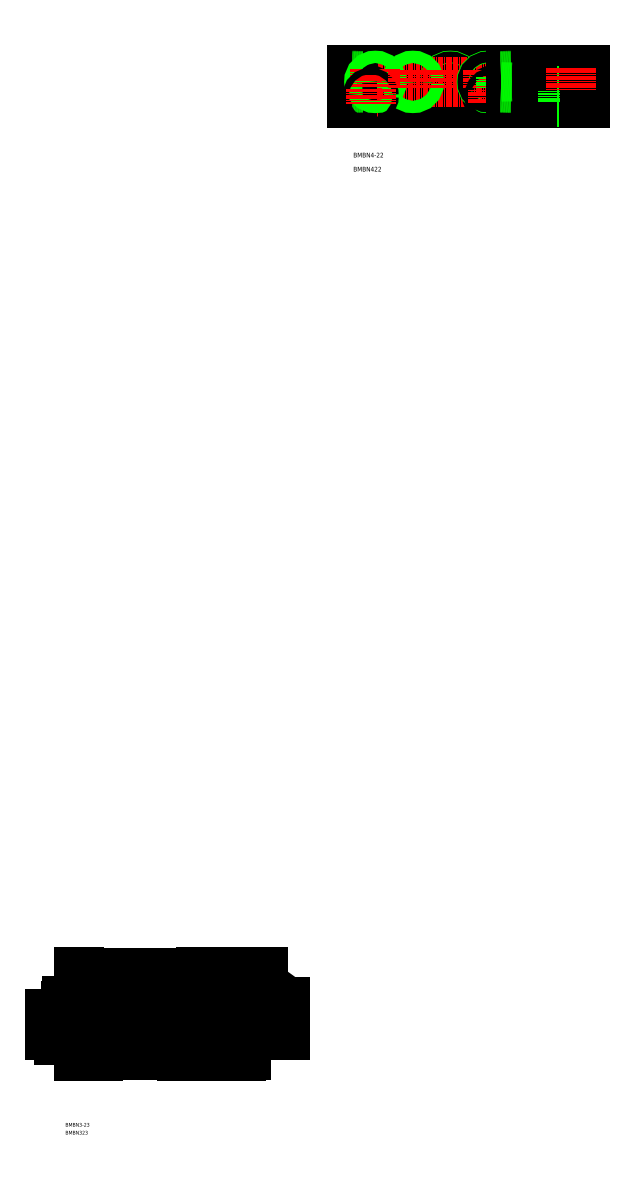
<metadata>
{"format":"dxf","ext":"dxf","renderer":"ezdxf+matplotlib","layout":"modelspace","background":"white","min_lineweight":24,"dpi":150}
</metadata>
<code>
0
SECTION
2
ENTITIES
0
LINE
8
0
10
1760
20
4996
30
0
11
1890
21
4996
31
0
0
LINE
8
0
10
1760
20
4961
30
0
11
1890
21
4961
31
0
0
LINE
8
0
10
1770
20
4990
30
0
11
1880
21
4990
31
0
0
LINE
8
0
10
1770
20
4976
30
0
11
1880
21
4976
31
0
0
LINE
8
CENTER
10
1757
20
4983
30
0
11
1893
21
4983
31
0
0
LINE
8
0
10
1760
20
4996
30
0
11
1760
21
4961
31
0
0
CIRCLE
8
0
10
1780
20
4968
30
0
40
5.5
0
CIRCLE
8
0
10
1780
20
4968
30
0
40
3.3
0
LINE
8
CENTER
10
1780
20
4975
30
0
11
1780
21
4960
31
0
0
TEXT
8
0
10
1745
20
4854
30
0
40
4
1
BMBN323
0
TEXT
8
0
10
1745
20
4863
30
0
40
4
1
BMBN3-23
0
LINE
8
CENTER
10
1772
20
4968
30
0
11
1788
21
4968
31
0
0
LINE
8
0
10
1770
20
4991
30
0
11
1770
21
4975
31
0
0
LINE
8
0
10
1760
20
4975
30
0
11
1770
21
4976
31
0
0
LINE
8
0
10
1760
20
4974
30
0
11
1770
21
4975
31
0
0
LINE
8
0
10
1760
20
4990
30
0
11
1770
21
4990
31
0
0
LINE
8
0
10
1760
20
4991
30
0
11
1770
21
4991
31
0
0
CIRCLE
8
0
10
1785
20
4983
30
0
40
6.578
0
CIRCLE
8
0
10
1785
20
4983
30
0
40
5.722
0
LINE
8
CENTER
10
1785
20
4973
30
0
11
1785
21
4992
31
0
0
CIRCLE
8
0
10
1825
20
4983
30
0
40
6.578
0
CIRCLE
8
0
10
1825
20
4983
30
0
40
5.722
0
LINE
8
CENTER
10
1825
20
4973
30
0
11
1825
21
4992
31
0
0
LINE
8
0
10
1926
20
4996
30
0
11
1926
21
4961
31
0
0
LINE
8
0
10
1890
20
4996
30
0
11
1890
21
4961
31
0
0
LINE
8
0
10
1956
20
4996
30
0
11
1956
21
4961
31
0
0
LINE
8
0
10
1932
20
4962
30
0
11
1932
21
4973
31
0
0
CIRCLE
8
0
10
1870
20
4968
30
0
40
5.5
0
CIRCLE
8
0
10
1870
20
4968
30
0
40
3.3
0
LINE
8
CENTER
10
1870
20
4974
30
0
11
1870
21
4961
31
0
0
LINE
8
0
10
1926
20
4961
30
0
11
1956
21
4961
31
0
0
LINE
8
0
10
1932
20
4964
30
0
11
1956
21
4964
31
0
0
LINE
8
CENTER
10
1924
20
4968
30
0
11
1957
21
4968
31
0
0
LINE
8
CENTER
10
1862
20
4968
30
0
11
1878
21
4968
31
0
0
LINE
8
0
10
1926
20
4962
30
0
11
1932
21
4962
31
0
0
LINE
8
0
10
1926
20
4996
30
0
11
1956
21
4996
31
0
0
LINE
8
0
10
1932
20
4971
30
0
11
1956
21
4971
31
0
0
CIRCLE
8
0
10
1941
20
4983
30
0
40
8.331
0
CIRCLE
8
0
10
1941
20
4983
30
0
40
7.475
0
LINE
8
CENTER
10
1924
20
4983
30
0
11
1949
21
4983
31
0
0
LINE
8
0
10
1890
20
4990
30
0
11
1880
21
4990
31
0
0
LINE
8
0
10
1890
20
4991
30
0
11
1880
21
4991
31
0
0
LINE
8
0
10
1890
20
4974
30
0
11
1880
21
4975
31
0
0
LINE
8
0
10
1890
20
4975
30
0
11
1880
21
4976
31
0
0
CIRCLE
8
0
10
1865
20
4983
30
0
40
5.722
0
CIRCLE
8
0
10
1865
20
4983
30
0
40
6.578
0
LINE
8
CENTER
10
1865
20
4973
30
0
11
1865
21
4992
31
0
0
LINE
8
0
10
1880
20
4991
30
0
11
1880
21
4975
31
0
0
LINE
8
CENTER
10
1941
20
4973
30
0
11
1941
21
4992
31
0
0
LINE
8
0
10
1926
20
4973
30
0
11
1932
21
4973
31
0
0
LINE
8
0
10
1926
20
4977
30
0
11
1935
21
4977
31
0
0
LINE
8
0
10
1926
20
4976
30
0
11
1935
21
4976
31
0
0
LINE
8
0
10
1926
20
4978
30
0
11
1926
21
4978
31
0
0
LINE
8
0
10
1926
20
4988
30
0
11
1935
21
4988
31
0
0
LINE
8
0
10
1926
20
4989
30
0
11
1935
21
4989
31
0
0
LINE
8
0
10
1926
20
4987
30
0
11
1926
21
4987
31
0
0
DIMENSION
8
0
2
*D554
10
1785
20
5018
30
0
11
1773
21
5020
31
0
70
     0
13
1760
23
4996
33
0
14
1785
24
4992
34
0
0
DIMENSION
8
0
2
*D555
10
1890
20
5027
30
0
11
1825
21
5030
31
0
70
     0
13
1760
23
4996
33
0
14
1890
24
4996
34
0
0
DIMENSION
8
0
2
*D556
10
1825
20
5018
30
0
11
1805
21
5020
31
0
70
     0
13
1785
23
4992
33
0
14
1825
24
4992
34
0
0
DIMENSION
8
0
2
*D557
10
1865
20
5018
30
0
11
1845
21
5020
31
0
70
     0
13
1825
23
4992
33
0
14
1865
24
4992
34
0
0
DIMENSION
8
0
2
*D558
10
1890
20
5018
30
0
11
1878
21
5020
31
0
70
     0
13
1865
23
4992
33
0
14
1890
24
4996
34
0
0
DIMENSION
8
0
2
*D559
10
1730
20
4983
30
0
11
1727
21
4972
31
0
70
     0
13
1760
23
4961
33
0
14
1757
24
4983
34
0
50
90
0
DIMENSION
8
0
2
*D560
10
1739
20
4968
30
0
11
1736
21
4964
31
0
70
     0
13
1760
23
4961
33
0
14
1772
24
4968
34
0
50
90
0
DIMENSION
8
0
2
*D561
10
1747
20
4974
30
0
11
1744
21
4983
31
0
70
     0
13
1760
23
4991
33
0
14
1760
24
4974
34
0
50
90
0
DIMENSION
8
0
2
*D562
10
1903
20
4991
30
0
11
1900
21
4983
31
0
70
     0
13
1890
23
4974
33
0
14
1890
24
4991
34
0
50
90
0
DIMENSION
8
0
2
*D563
10
1780
20
4939
30
0
11
1770
21
4941
31
0
70
     0
13
1760
23
4961
33
0
14
1780
24
4961
34
0
0
DIMENSION
8
0
2
*D564
10
1870
20
4939
30
0
11
1825
21
4941
31
0
70
     0
13
1780
23
4960
33
0
14
1870
24
4960
34
0
0
DIMENSION
8
0
2
*D565
10
1890
20
4939
30
0
11
1880
21
4941
31
0
70
     0
13
1870
23
4961
33
0
14
1890
24
4961
34
0
0
DIMENSION
8
0
2
*D566
10
1956
20
5027
30
0
11
1941
21
5030
31
0
70
     0
13
1926
23
4996
33
0
14
1956
24
4996
34
0
0
DIMENSION
8
0
2
*D567
10
1941
20
5018
30
0
11
1933
21
5020
31
0
70
     0
13
1926
23
4996
33
0
14
1941
24
4992
34
0
0
DIMENSION
8
0
2
*D568
10
1978
20
4996
30
0
11
1976
21
4978
31
0
70
     0
13
1956
23
4961
33
0
14
1956
24
4996
34
0
50
90
0
DIMENSION
8
0
2
*D569
10
1782
20
4977
30
0
11
1794
21
5003
31
0
70
     3
15
1789
25
4988
35
0
40
0
0
DIMENSION
8
0
2
*D570
10
1821
20
4978
30
0
11
1837
21
5002
31
0
70
     3
15
1829
25
4988
35
0
40
0
0
DIMENSION
8
0
2
*D571
10
1861
20
4977
30
0
11
1875
21
5002
31
0
70
     3
15
1869
25
4988
35
0
40
0
0
DIMENSION
8
0
2
*D572
10
1936
20
4976
30
0
11
1953
21
5004
31
0
70
     3
15
1946
25
4990
35
0
40
0
0
DIMENSION
8
0
2
*D573
10
1916
20
4976
30
0
11
1913
21
4983
31
0
70
     0
13
1926
23
4989
33
0
14
1926
24
4976
34
0
50
90
0
DIMENSION
8
0
2
*D574
10
1784
20
4972
30
0
11
1769
21
4957
31
0
70
     3
15
1777
25
4963
35
0
40
0
0
DIMENSION
8
0
2
*D575
10
1779
20
4971
30
0
11
1788
21
4954
31
0
70
     3
15
1781
25
4965
35
0
40
0
0
DIMENSION
8
0
2
*D576
10
1932
20
4939
30
0
11
1929
21
4941
31
0
70
     0
13
1926
23
4961
33
0
14
1932
24
4962
34
0
0
LINE
8
0
10
2062
20
5981
30
0
11
2210
21
5981
31
0
0
LINE
8
0
10
2062
20
5972
30
0
11
2210
21
5972
31
0
0
LINE
8
0
10
2221
20
5990
30
0
11
2051
21
5990
31
0
0
CIRCLE
8
0
10
2156
20
5977
30
0
40
6.579
0
CIRCLE
8
0
10
2156
20
5977
30
0
40
5.723
0
LINE
8
0
10
2051
20
5955
30
0
11
2221
21
5955
31
0
0
LINE
8
CENTER
10
2047
20
5977
30
0
11
2224
21
5977
31
0
0
CIRCLE
8
0
10
2071
20
5962
30
0
40
5.5
0
LINE
8
CENTER
10
2064
20
5962
30
0
11
2078
21
5962
31
0
0
TEXT
8
0
10
2052
20
5881
30
0
40
5
1
BMBN422
0
TEXT
8
0
10
2052
20
5896
30
0
40
5
1
BMBN4-22
0
LINE
8
0
10
2062
20
5970
30
0
11
2062
21
5983
31
0
0
LINE
8
0
10
2051
20
5990
30
0
11
2051
21
5955
31
0
0
LINE
8
0
10
2051
20
5971
30
0
11
2062
21
5971
31
0
0
LINE
8
0
10
2051
20
5970
30
0
11
2062
21
5970
31
0
0
LINE
8
0
10
2051
20
5982
30
0
11
2062
21
5982
31
0
0
LINE
8
0
10
2051
20
5983
30
0
11
2062
21
5983
31
0
0
CIRCLE
8
0
10
2116
20
5977
30
0
40
5.723
0
CIRCLE
8
0
10
2116
20
5977
30
0
40
6.579
0
CIRCLE
8
0
10
2076
20
5977
30
0
40
5.723
0
CIRCLE
8
0
10
2076
20
5977
30
0
40
6.579
0
LINE
8
CENTER
10
2076
20
5990
30
0
11
2076
21
5970
31
0
0
CIRCLE
8
0
10
2071
20
5962
30
0
40
3.3
0
LINE
8
CENTER
10
2071
20
5969
30
0
11
2071
21
5953
31
0
0
LINE
8
CENTER
10
2156
20
5970
30
0
11
2156
21
5990
31
0
0
LINE
8
CENTER
10
2116
20
5970
30
0
11
2116
21
5990
31
0
0
LINE
8
0
10
2269
20
5970
30
0
11
2282
21
5970
31
0
0
LINE
8
0
10
2269
20
5970
30
0
11
2281
21
5971
31
0
0
LINE
8
0
10
2269
20
5983
30
0
11
2282
21
5982
31
0
0
LINE
8
0
10
2269
20
5982
30
0
11
2280
21
5981
31
0
0
CIRCLE
8
0
10
2284
20
5976
30
0
40
6.579
0
CIRCLE
8
0
10
2284
20
5976
30
0
40
5.723
0
LINE
8
0
10
2299
20
5989
30
0
11
2269
21
5989
31
0
0
LINE
8
CENTER
10
2267
20
5961
30
0
11
2301
21
5961
31
0
0
LINE
8
0
10
2276
20
5958
30
0
11
2299
21
5958
31
0
0
LINE
8
0
10
2276
20
5964
30
0
11
2299
21
5964
31
0
0
LINE
8
0
10
2269
20
5954
30
0
11
2299
21
5954
31
0
0
LINE
8
CENTER
10
2267
20
5976
30
0
11
2302
21
5976
31
0
0
CIRCLE
8
0
10
2201
20
5962
30
0
40
5.5
0
LINE
8
CENTER
10
2194
20
5962
30
0
11
2208
21
5962
31
0
0
CIRCLE
8
0
10
2196
20
5977
30
0
40
6.579
0
CIRCLE
8
0
10
2196
20
5977
30
0
40
5.723
0
LINE
8
CENTER
10
2196
20
5970
30
0
11
2196
21
5990
31
0
0
CIRCLE
8
0
10
2201
20
5962
30
0
40
3.3
0
LINE
8
CENTER
10
2201
20
5968
30
0
11
2201
21
5954
31
0
0
LINE
8
0
10
2269
20
5989
30
0
11
2269
21
5954
31
0
0
LINE
8
0
10
2210
20
5970
30
0
11
2210
21
5983
31
0
0
LINE
8
0
10
2221
20
5955
30
0
11
2221
21
5990
31
0
0
LINE
8
0
10
2221
20
5971
30
0
11
2210
21
5971
31
0
0
LINE
8
0
10
2221
20
5970
30
0
11
2210
21
5970
31
0
0
LINE
8
0
10
2276
20
5967
30
0
11
2276
21
5956
31
0
0
LINE
8
0
10
2269
20
5956
30
0
11
2276
21
5956
31
0
0
LINE
8
0
10
2269
20
5967
30
0
11
2276
21
5967
31
0
0
LINE
8
0
10
2269
20
5972
30
0
11
2269
21
5972
31
0
0
LINE
8
0
10
2221
20
5983
30
0
11
2210
21
5983
31
0
0
LINE
8
0
10
2221
20
5982
30
0
11
2210
21
5982
31
0
0
LINE
8
0
10
2269
20
5980
30
0
11
2269
21
5980
31
0
0
LINE
8
0
10
2299
20
5954
30
0
11
2299
21
5989
31
0
0
LINE
8
CENTER
10
2284
20
5991
30
0
11
2284
21
5967
31
0
0
ENDSEC
0
EOF

</code>
